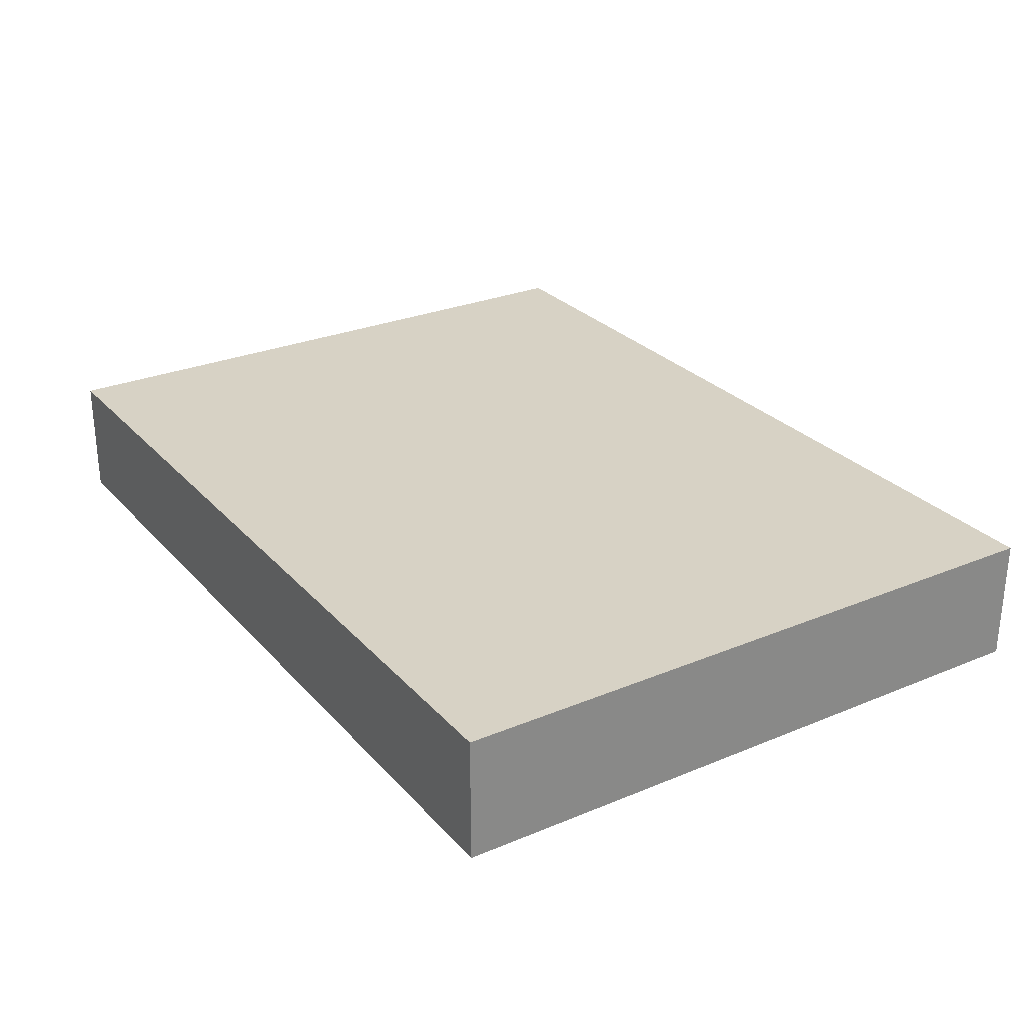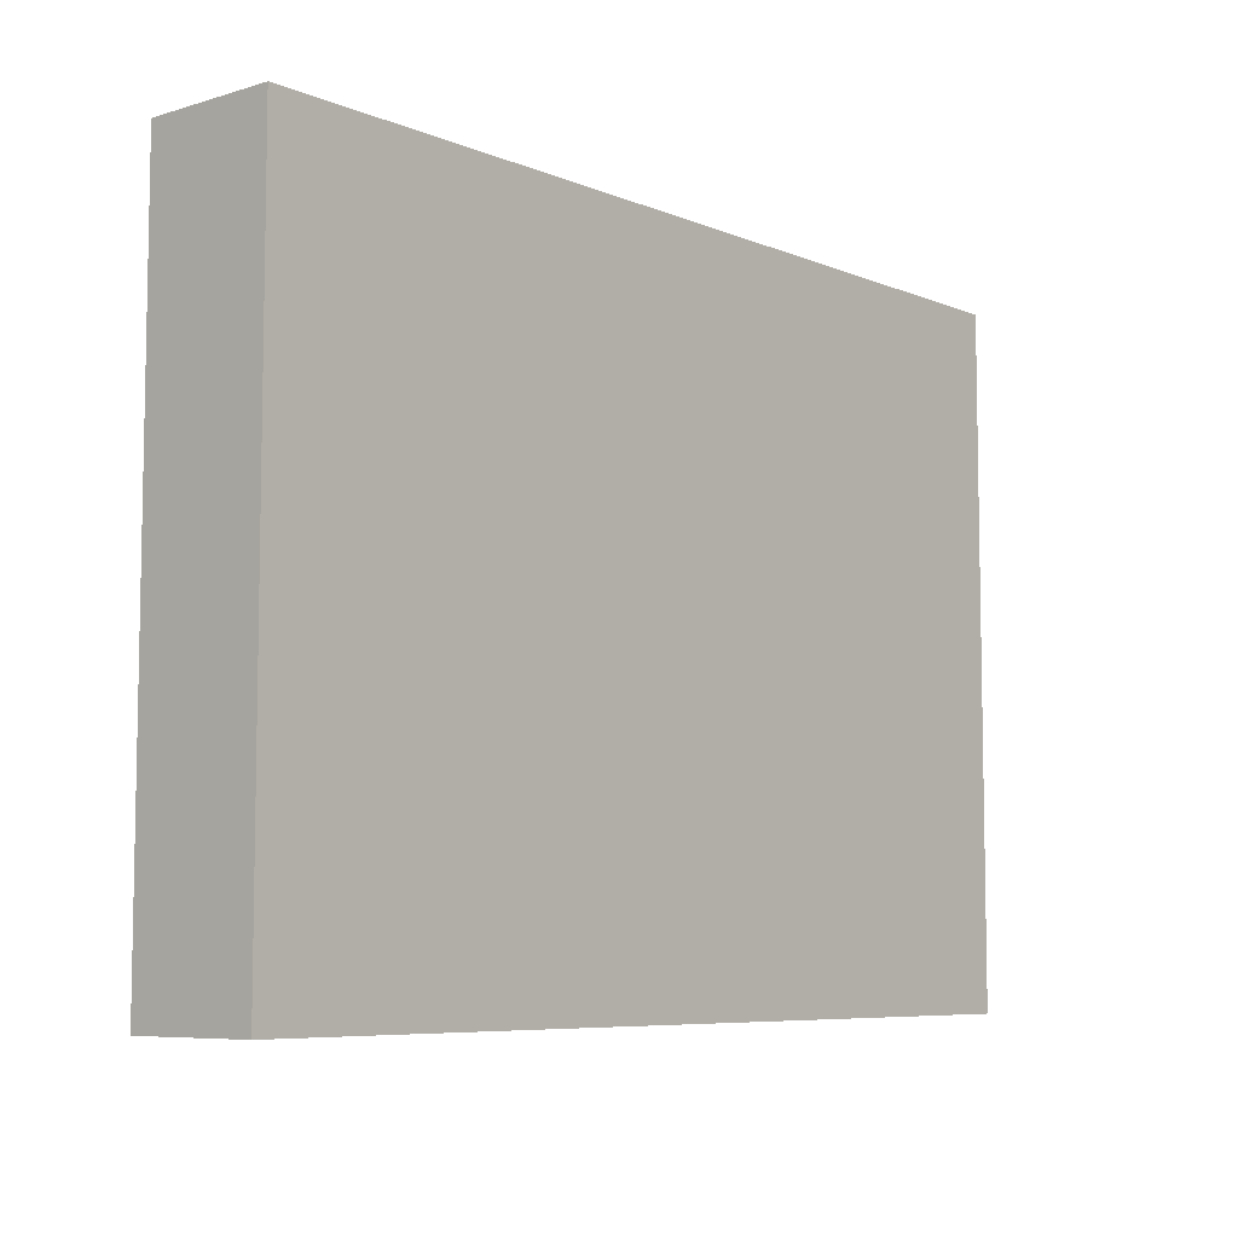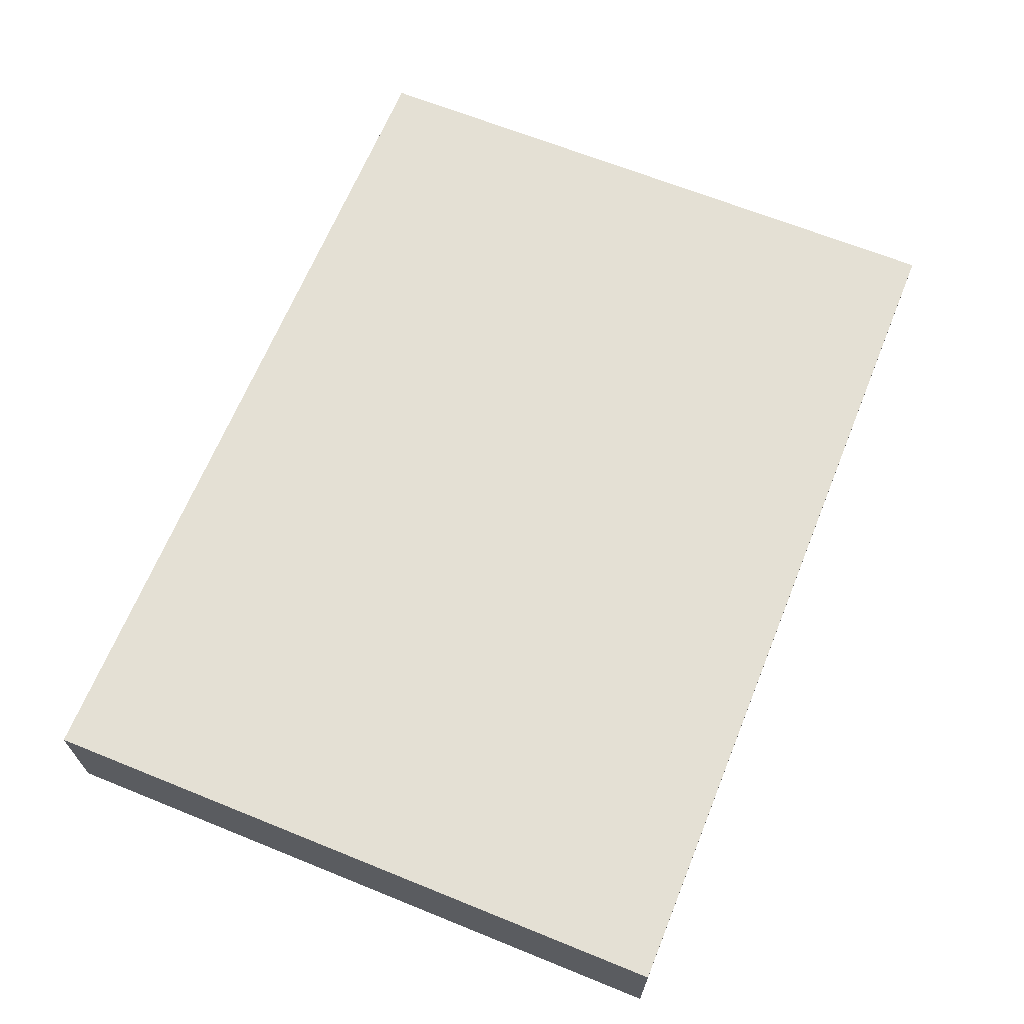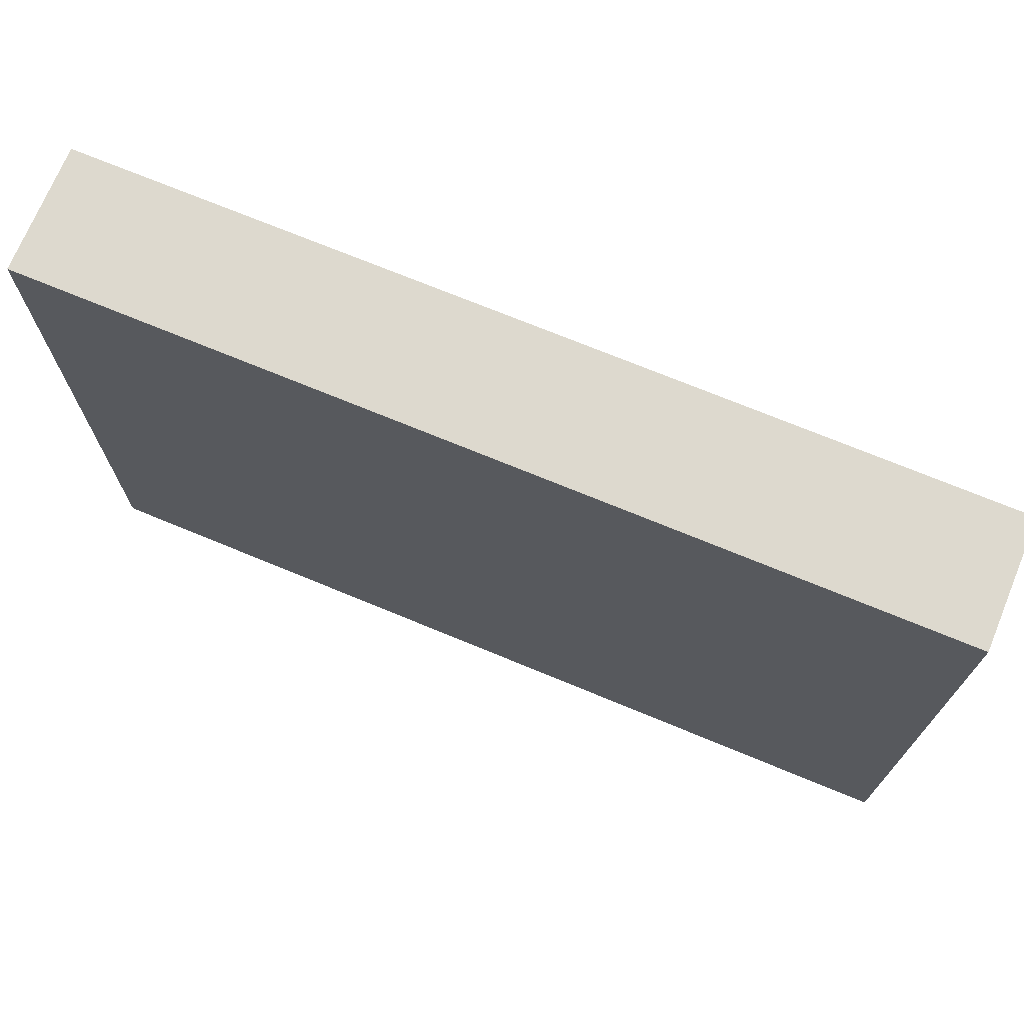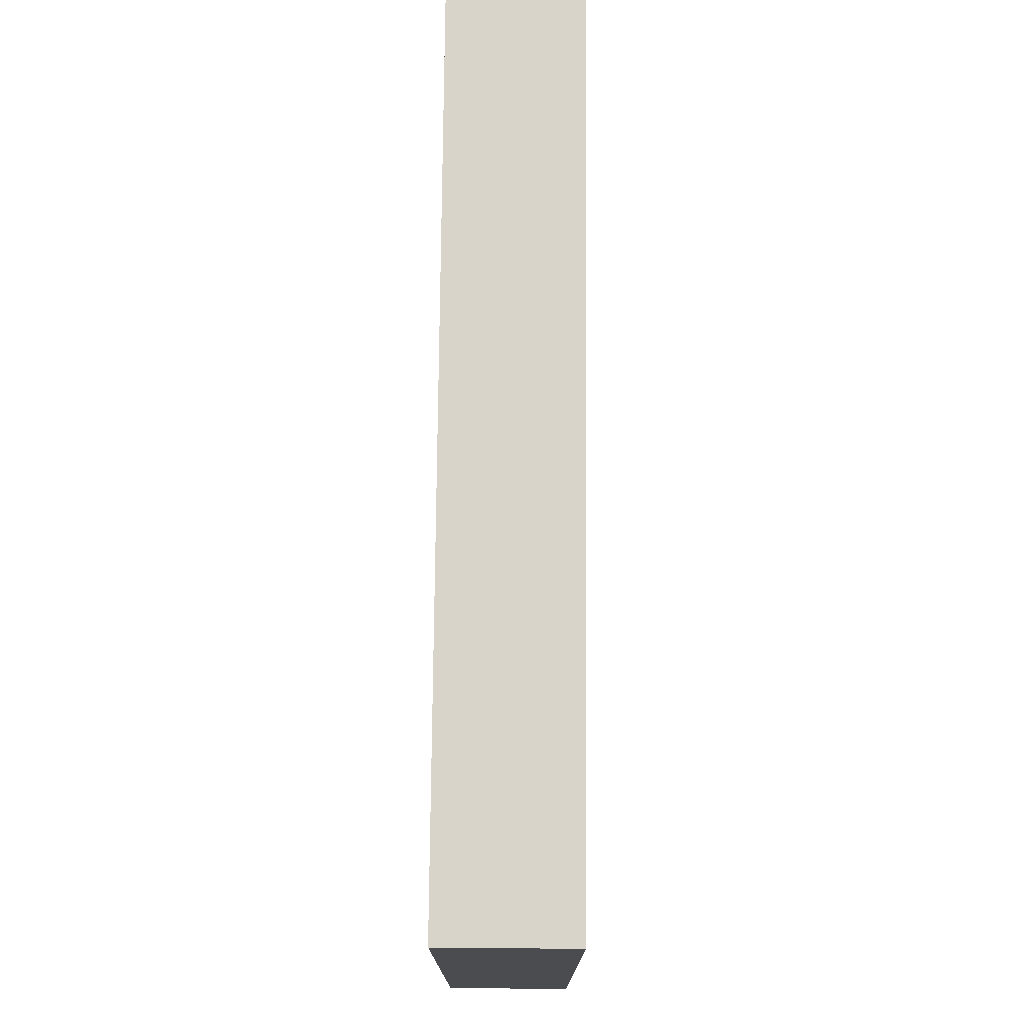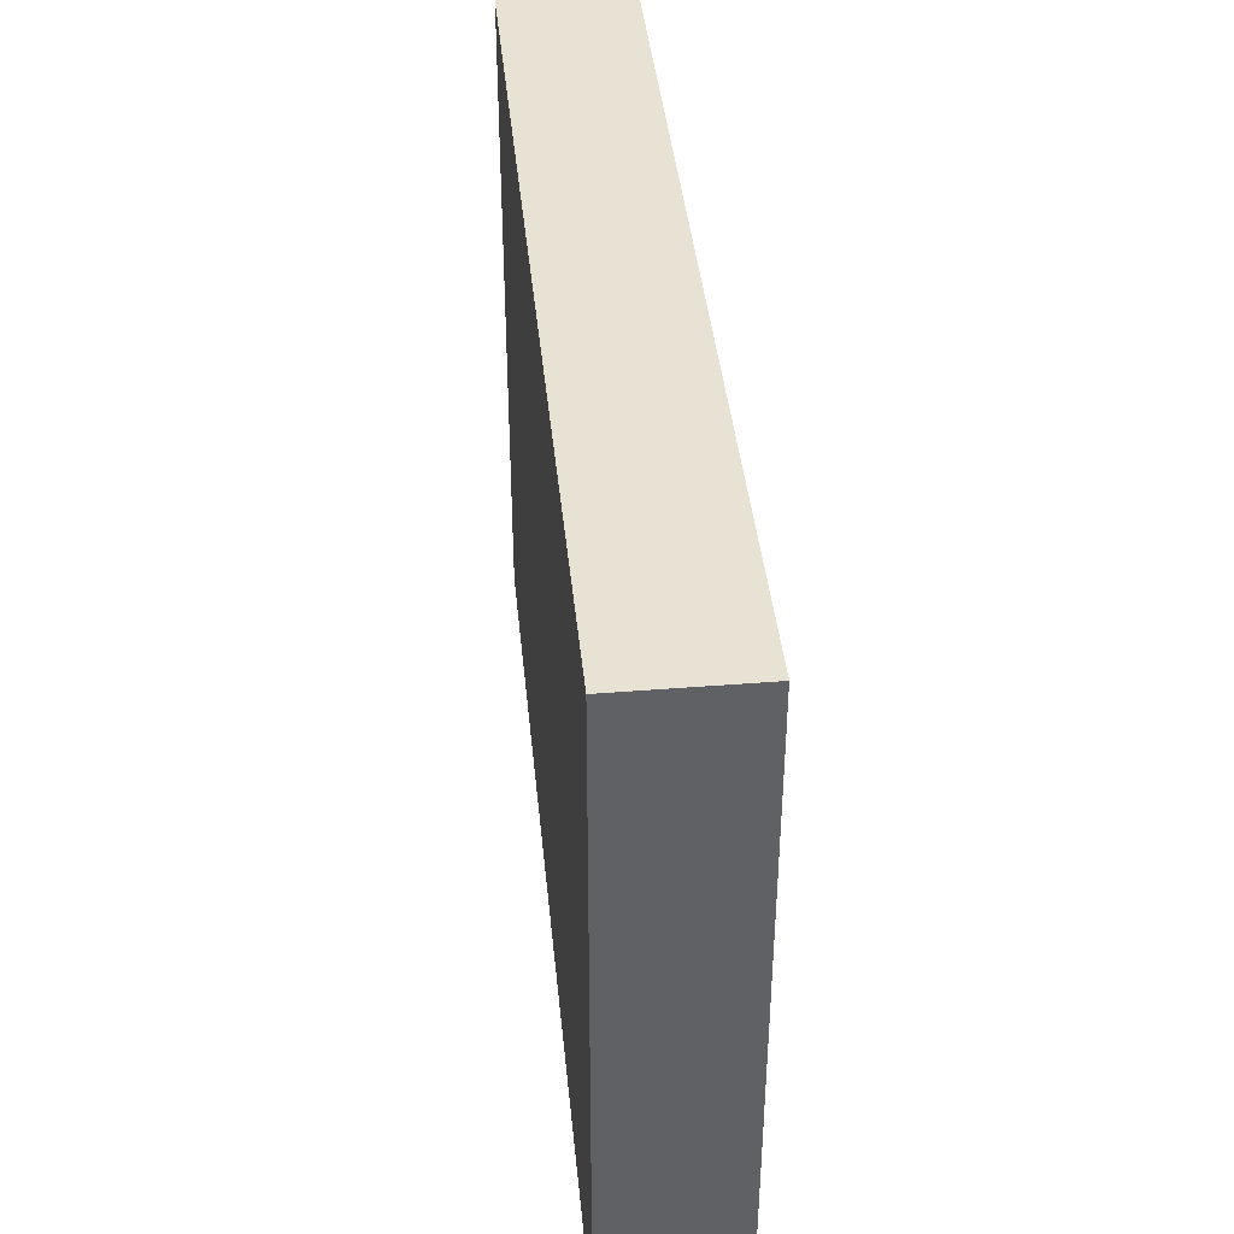
<metadata>
{"format":"obj","ext":"obj","renderer":"f3d","projection":"perspective","resolution":1024,"background":"white","views":[{"elev":27.6,"azim":-122.5,"up":"+Z"},{"elev":-7.1,"azim":130.6,"up":"+Y"},{"elev":66.0,"azim":112.1,"up":"+Z"},{"elev":71.7,"azim":-157.5,"up":"+Y"},{"elev":74.9,"azim":-89.5,"up":"+Y"},{"elev":40.9,"azim":84.4,"up":"+Y"}]}
</metadata>
<code>
o Plane.030
v -0.1709 2e-06 0.02375
v 0.1711 2e-06 0.02378
v -0.1709 2e-06 -0.02424
v 0.1711 2e-06 -0.02422
v -0.1709 0.2511 0.02375
v 0.1711 0.2511 0.02378
v -0.1709 0.2511 -0.02424
v 0.1711 0.2511 -0.02422
f 1 3 4
f 5 6 8
f 2 6 5
f 3 7 8
f 4 8 6
f 1 5 7
f 2 1 4
f 7 5 8
f 1 2 5
f 4 3 8
f 2 4 6
f 3 1 7

</code>
